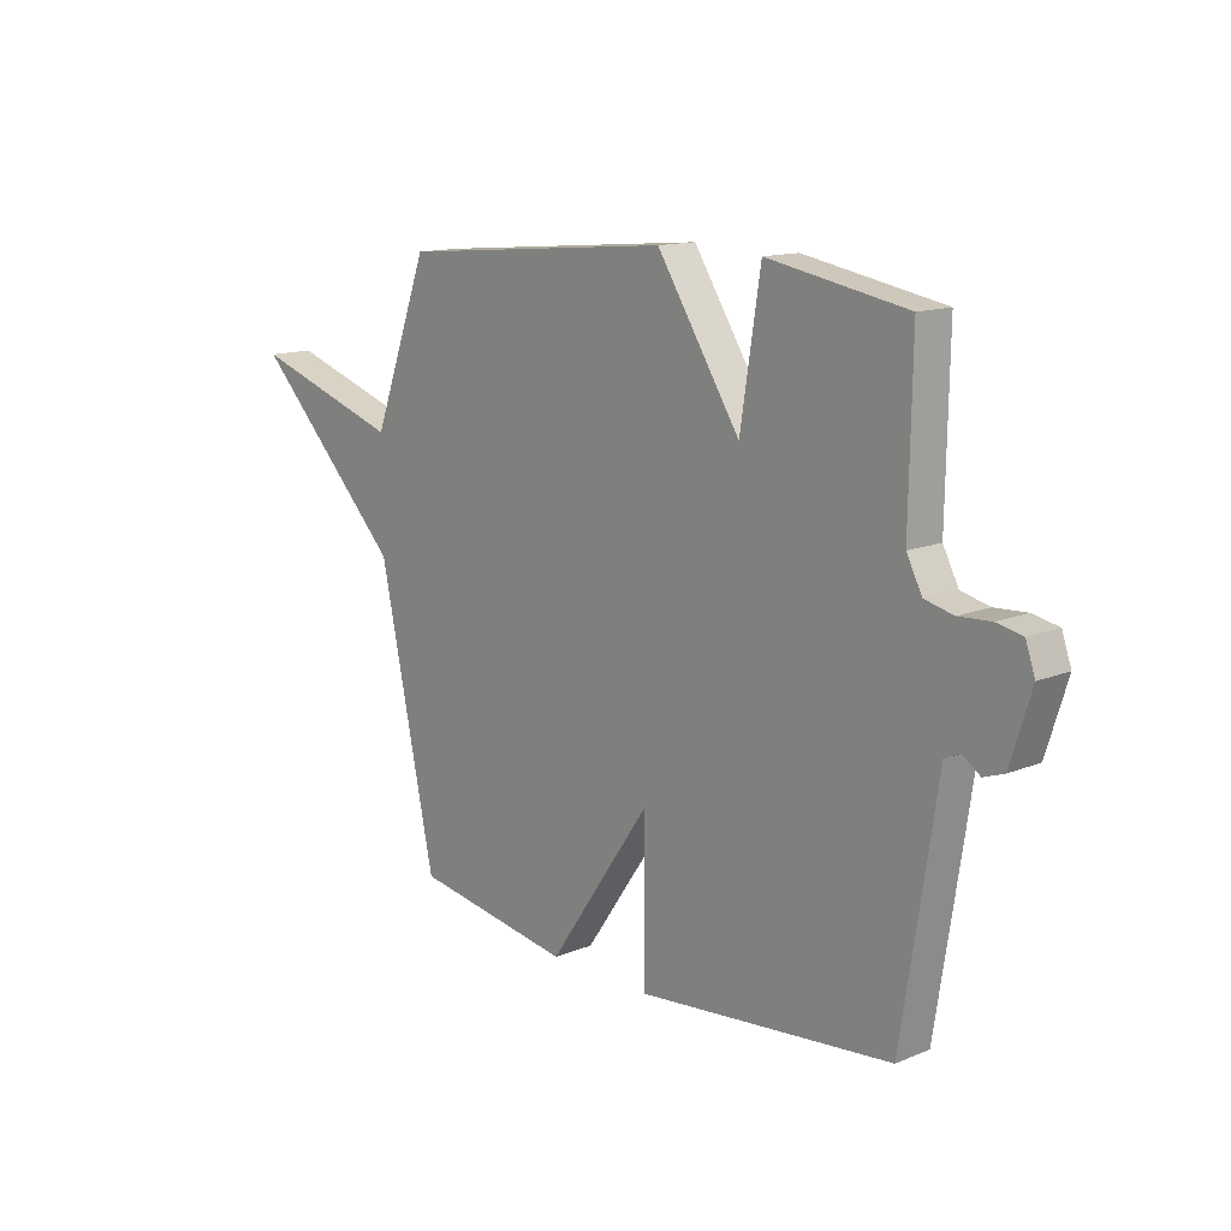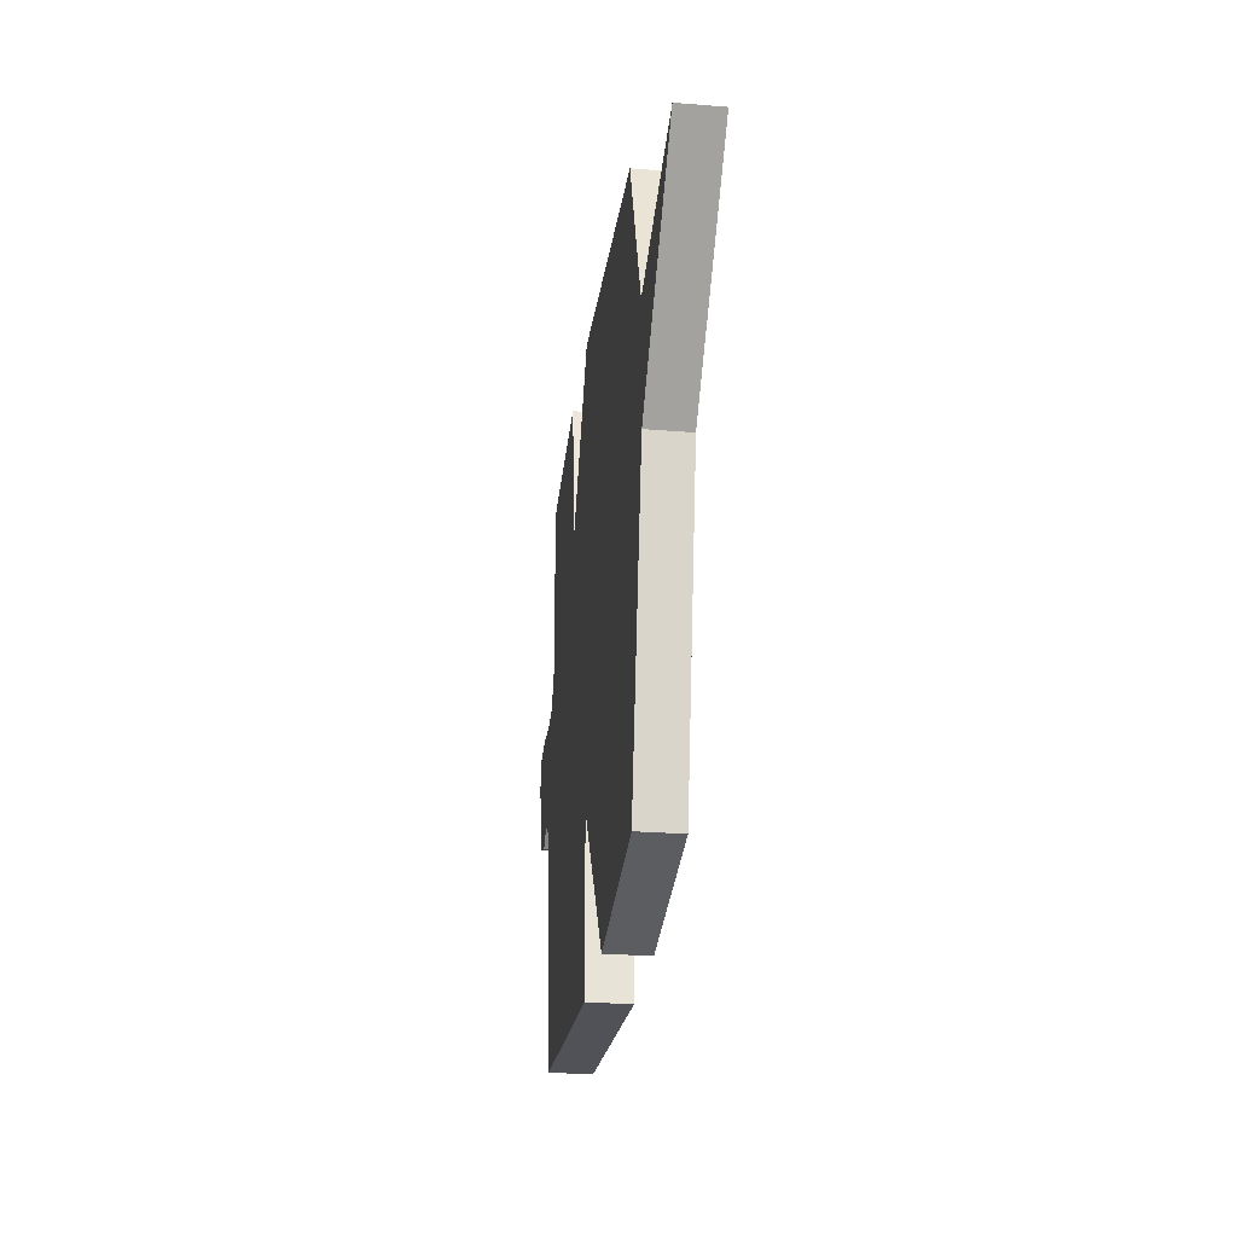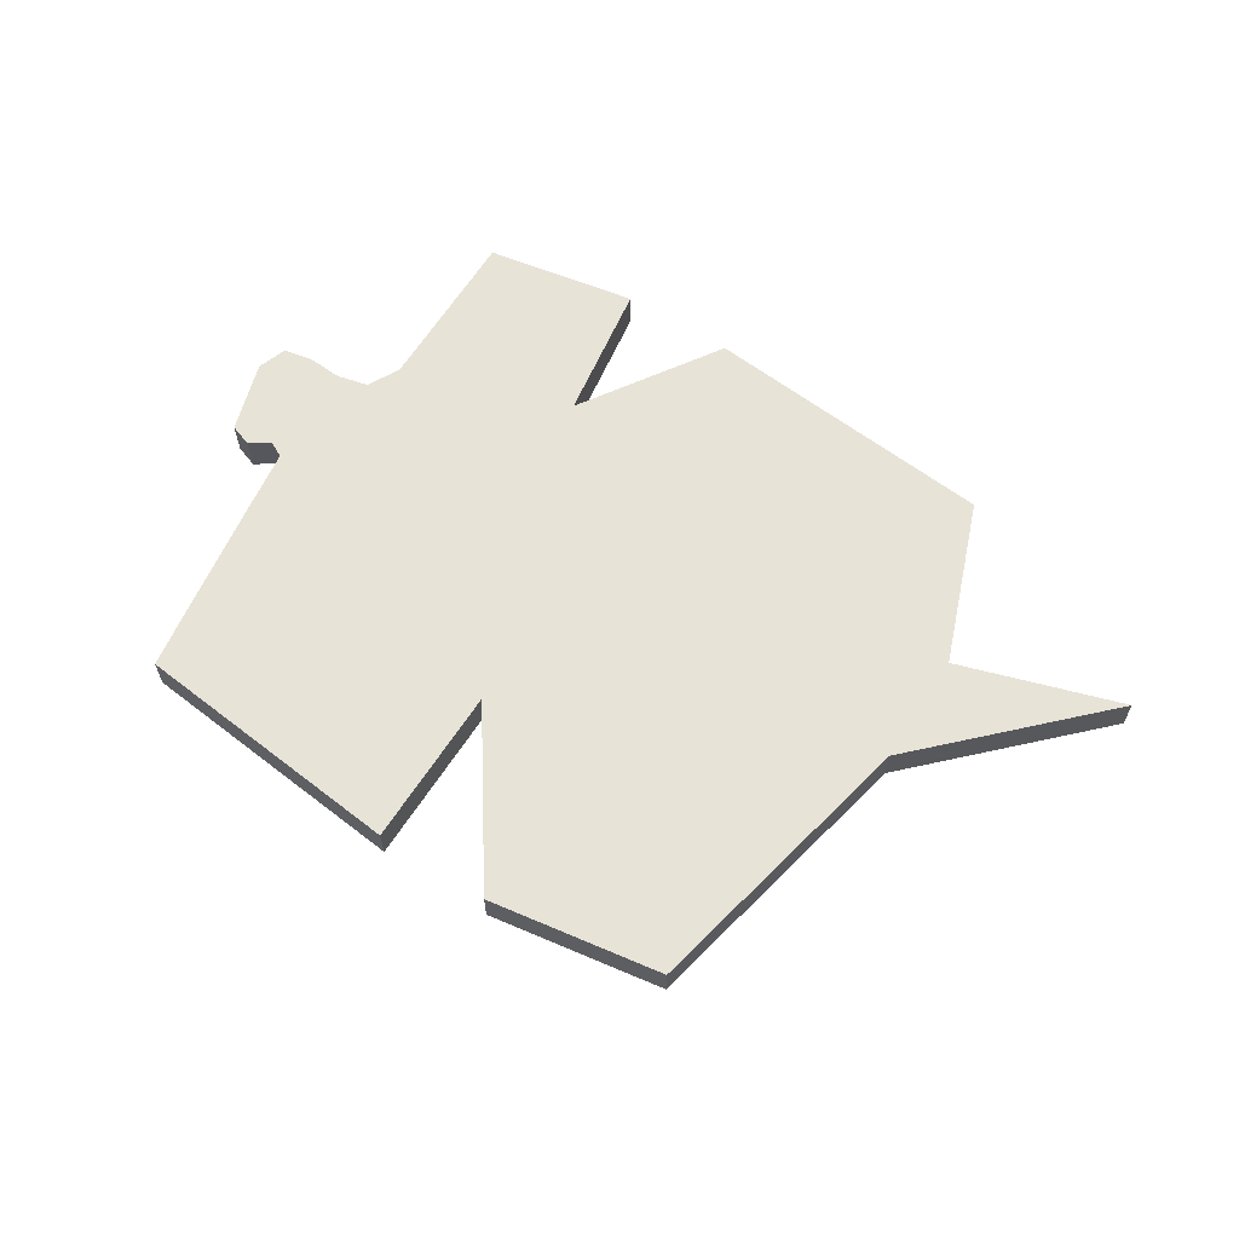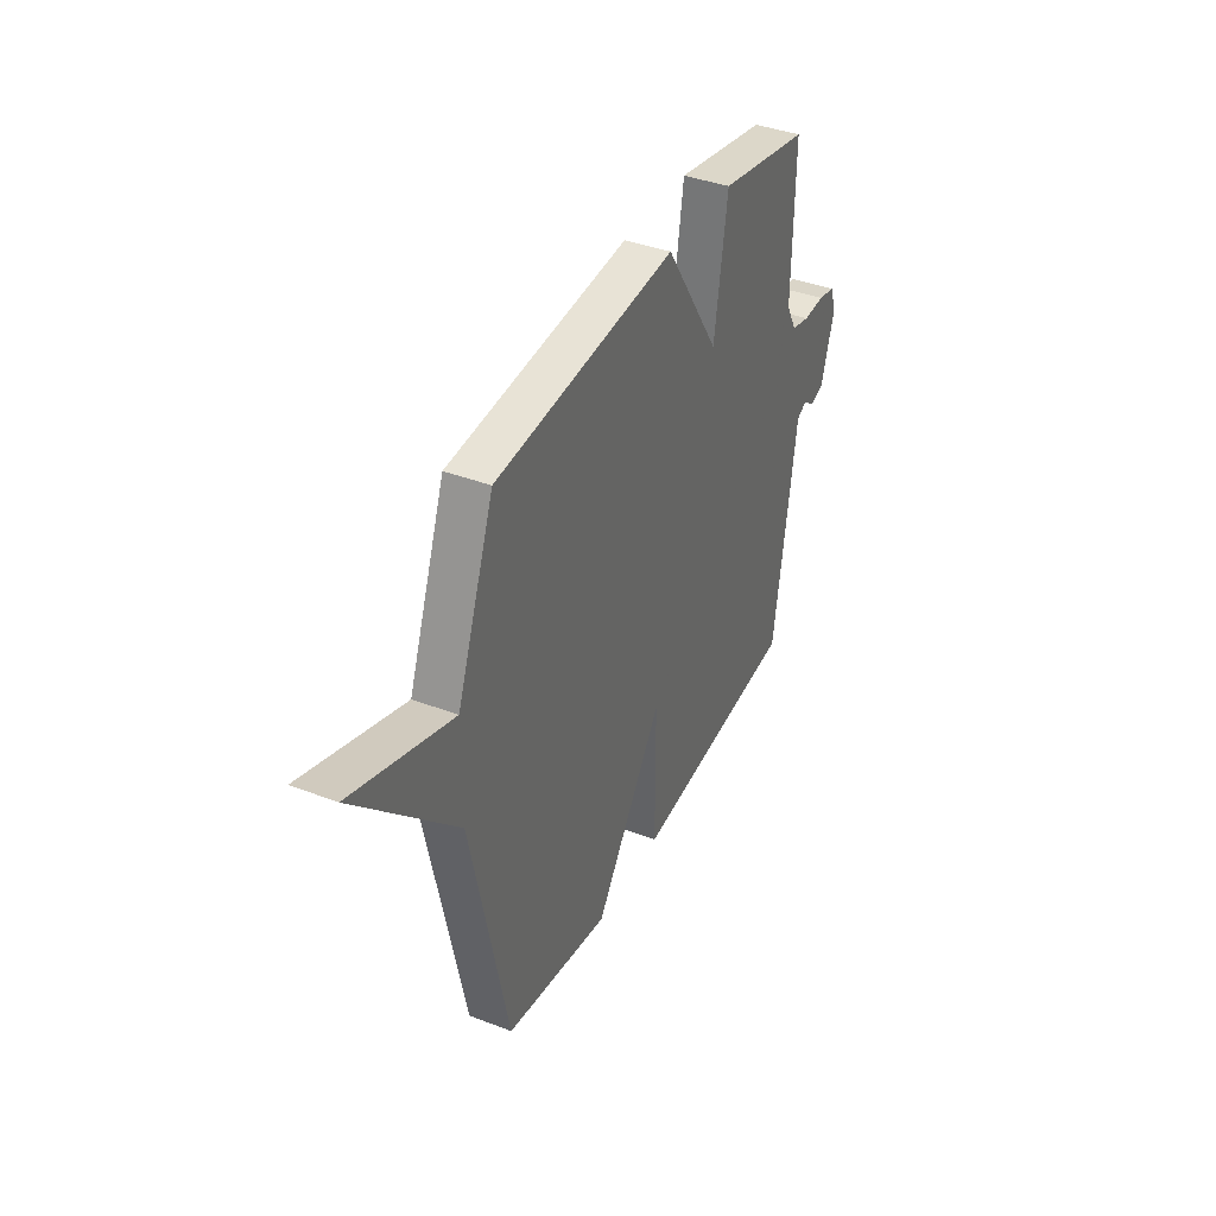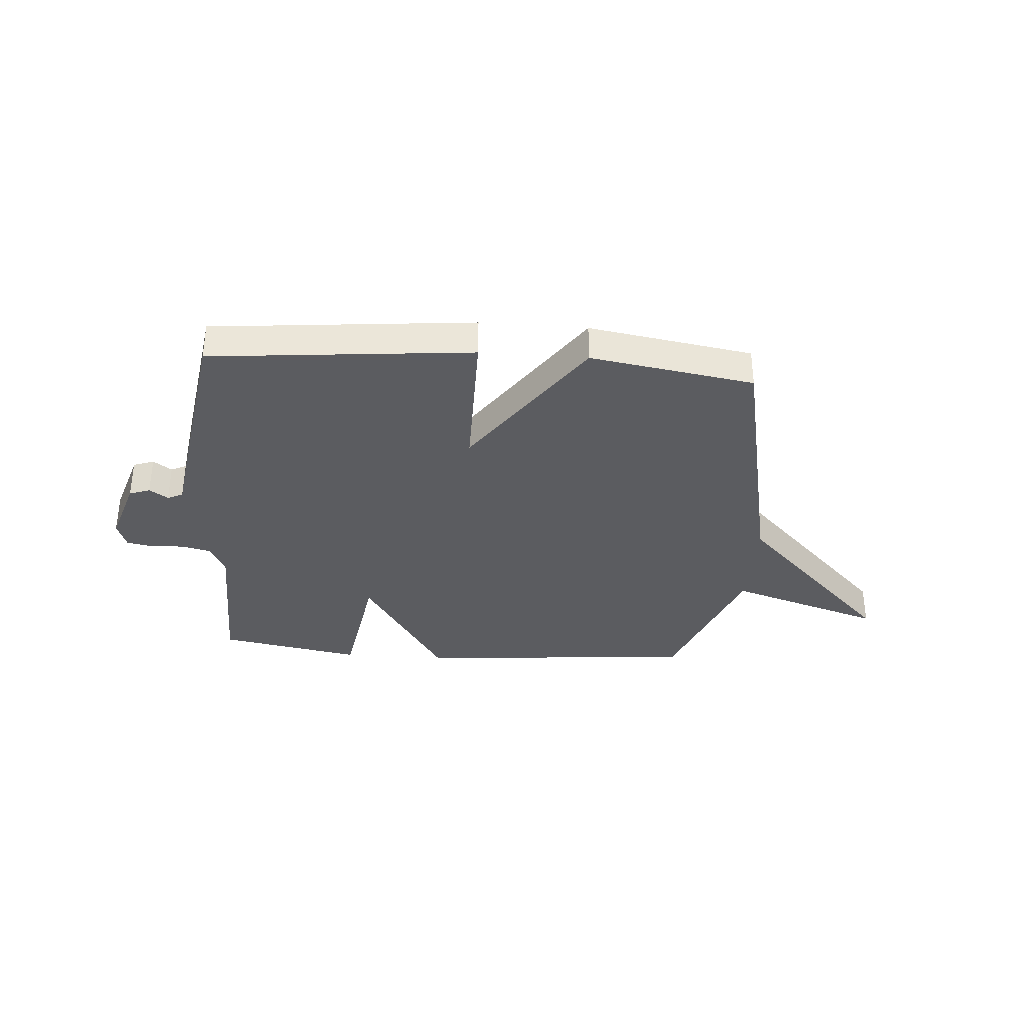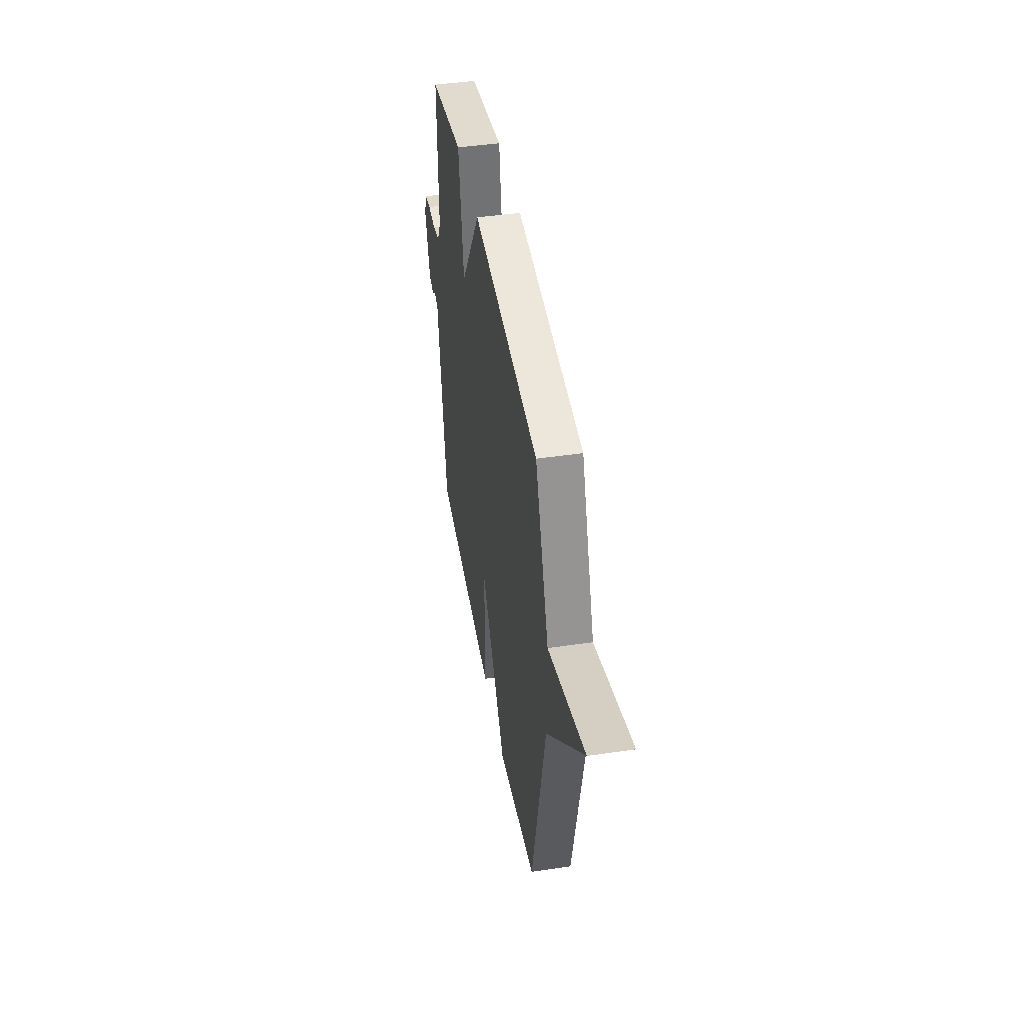
<metadata>
{"format":"obj","ext":"obj","renderer":"f3d","projection":"perspective","resolution":1024,"background":"white","views":[{"elev":13.7,"azim":48.1,"up":"+Z"},{"elev":-27.0,"azim":-97.2,"up":"+Z"},{"elev":62.3,"azim":-147.5,"up":"+Y"},{"elev":38.8,"azim":-64.4,"up":"+Z"},{"elev":-34.5,"azim":175.6,"up":"+Y"},{"elev":44.1,"azim":-99.9,"up":"+Z"}]}
</metadata>
<code>
v 0.5 0.07 -0.5
v 0.008 0.07 -0.549
v 0.007 0.07 -0.262
v -0.192 0.07 -0.549
v -0.5 0.07 -0.5
v -0.609 0.07 0.009
v -0.9 0.07 0.302
v -0.609 0.07 0.209
v -0.5 0.07 0.5
v 0.031 0.07 0.548
v 0.192 0.07 0.299
v 0.231 0.07 0.548
v 0.5 0.07 0.5
v 0.495 0.07 0.197
v 0.525 0.07 0.14
v 0.58 0.07 0.127
v 0.642 0.07 0.131
v 0.692 0.07 0.121
v 0.71 0.07 0.069
v 0.67 0.07 -0.058
v 0.631 0.07 -0.072
v 0.596 0.07 -0.048
v 0.567 0.07 -0.062
v 0.548 0.07 -0.19
v 0.5 0 -0.5
v 0.008 0 -0.549
v 0.007 0 -0.262
v -0.192 0 -0.549
v -0.5 0 -0.5
v -0.609 0 0.009
v -0.9 0 0.302
v -0.609 0 0.209
v -0.5 0 0.5
v 0.031 0 0.548
v 0.192 0 0.299
v 0.231 0 0.548
v 0.5 0 0.5
v 0.495 0 0.197
v 0.525 0 0.14
v 0.58 0 0.127
v 0.642 0 0.131
v 0.692 0 0.121
v 0.71 0 0.069
v 0.67 0 -0.058
v 0.631 0 -0.072
v 0.596 0 -0.048
v 0.567 0 -0.062
v 0.548 0 -0.19
f 1 2 3
f 24 1 3
f 23 24 3
f 22 23 3
f 20 21 22
f 19 20 22
f 18 19 22
f 17 18 22
f 16 17 22
f 15 16 22 3
f 14 15 3
f 11 12 13 14
f 11 14 3
f 4 5 6
f 3 4 6
f 11 3 6
f 10 11 6
f 9 10 6
f 8 9 6
f 6 7 8
f 27 26 25
f 27 25 48
f 27 48 47
f 27 47 46
f 46 45 44
f 46 44 43
f 46 43 42
f 46 42 41
f 46 41 40
f 27 46 40 39
f 27 39 38
f 38 37 36 35
f 27 38 35
f 30 29 28
f 30 28 27
f 30 27 35
f 30 35 34
f 30 34 33
f 30 33 32
f 32 31 30
f 1 25 26 2
f 2 26 27 3
f 3 27 28 4
f 4 28 29 5
f 5 29 30 6
f 6 30 31 7
f 7 31 32 8
f 8 32 33 9
f 9 33 34 10
f 10 34 35 11
f 11 35 36 12
f 12 36 37 13
f 13 37 38 14
f 14 38 39 15
f 15 39 40 16
f 16 40 41 17
f 17 41 42 18
f 18 42 43 19
f 19 43 44 20
f 20 44 45 21
f 21 45 46 22
f 22 46 47 23
f 23 47 48 24
f 24 48 25 1

</code>
